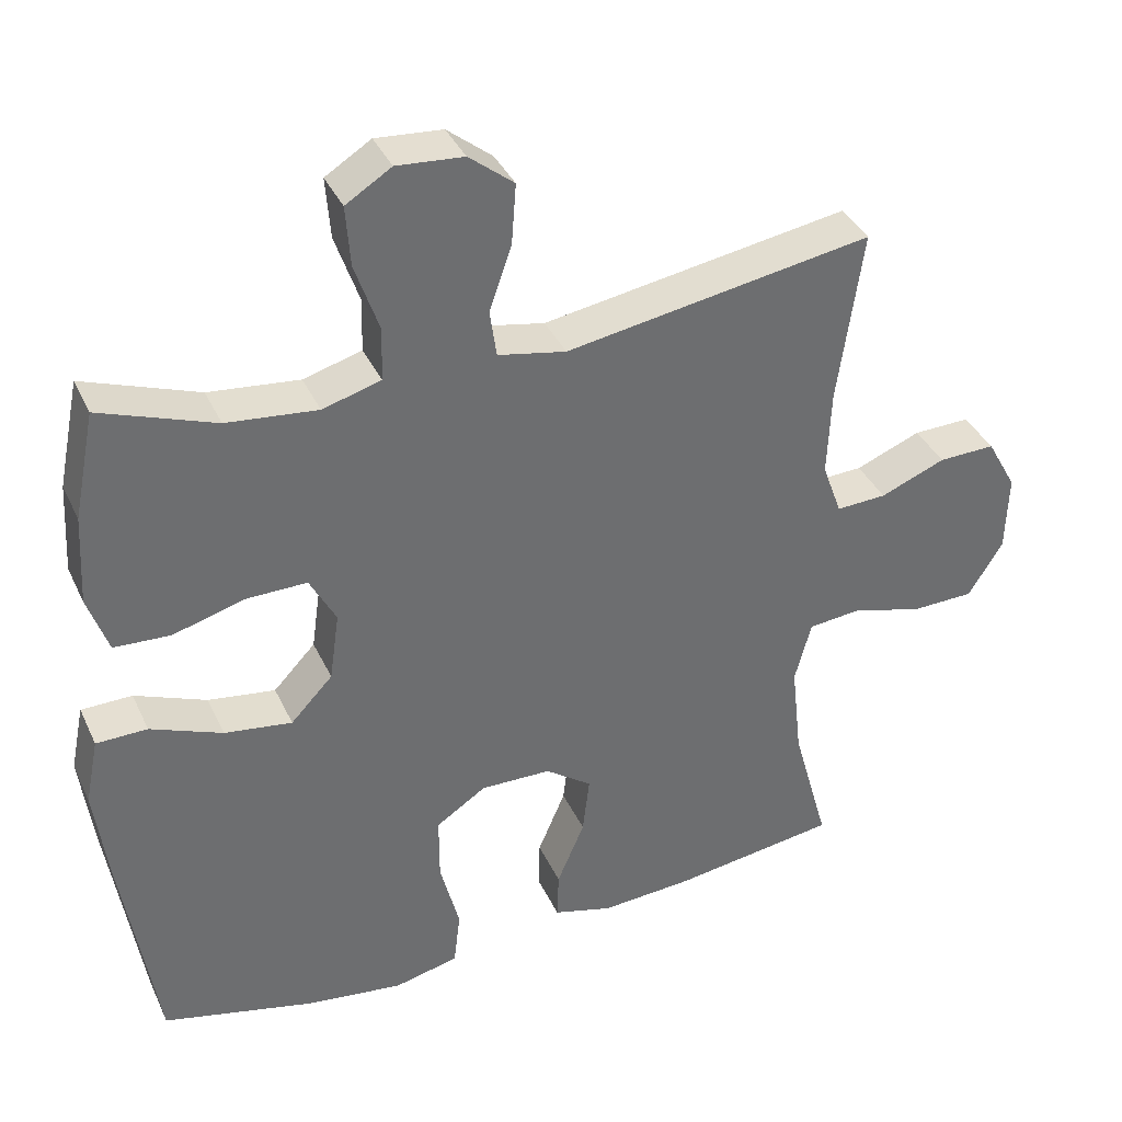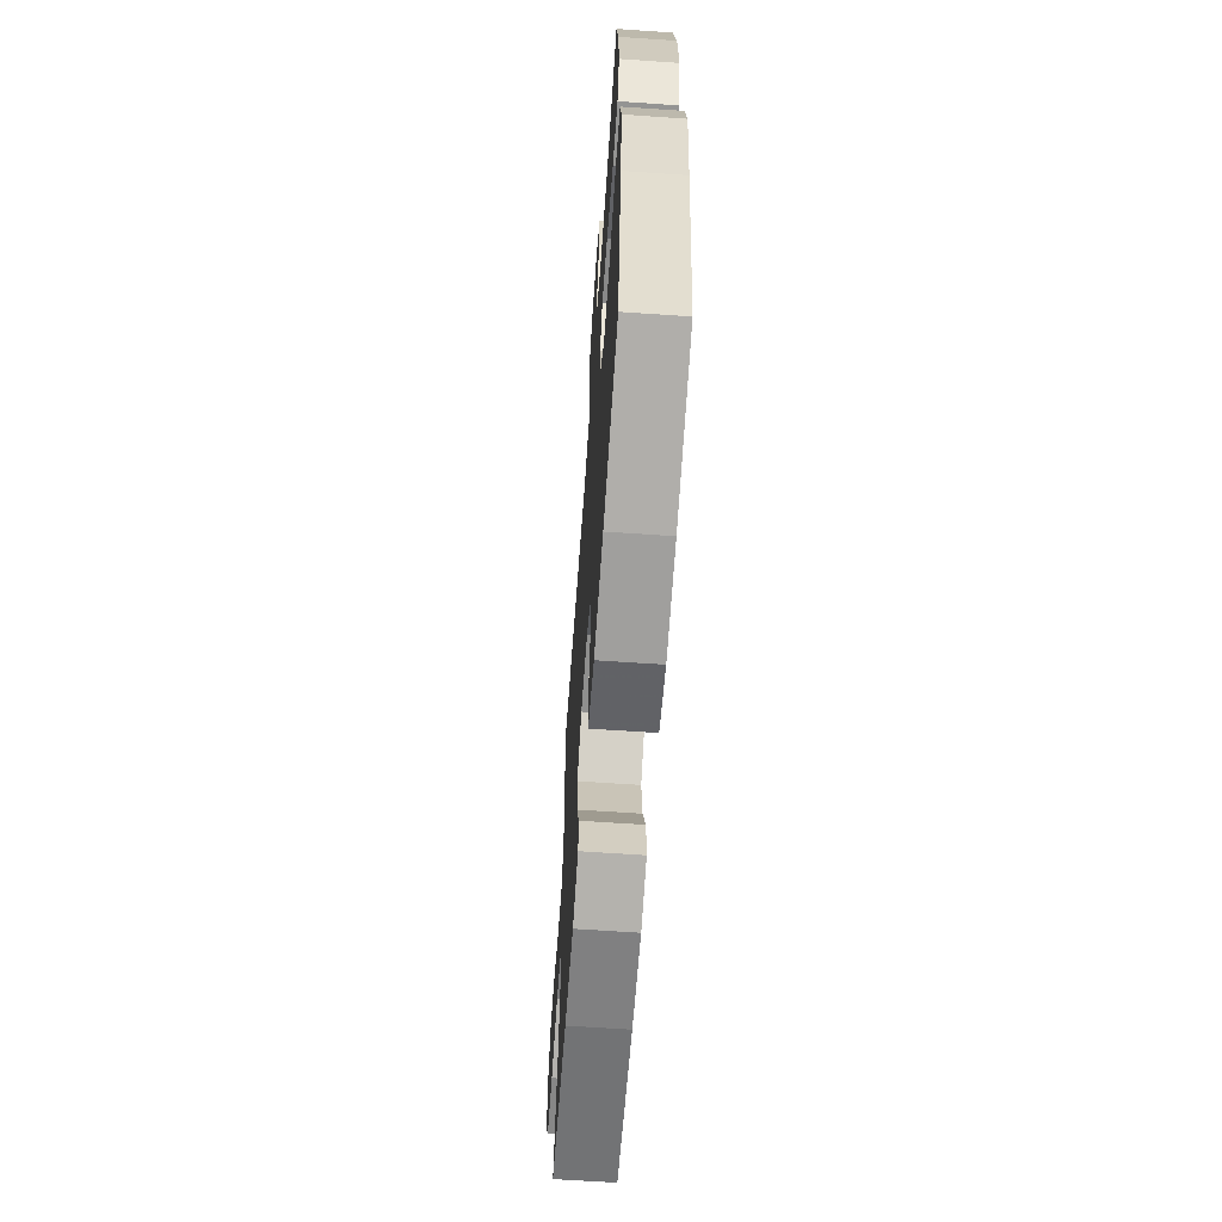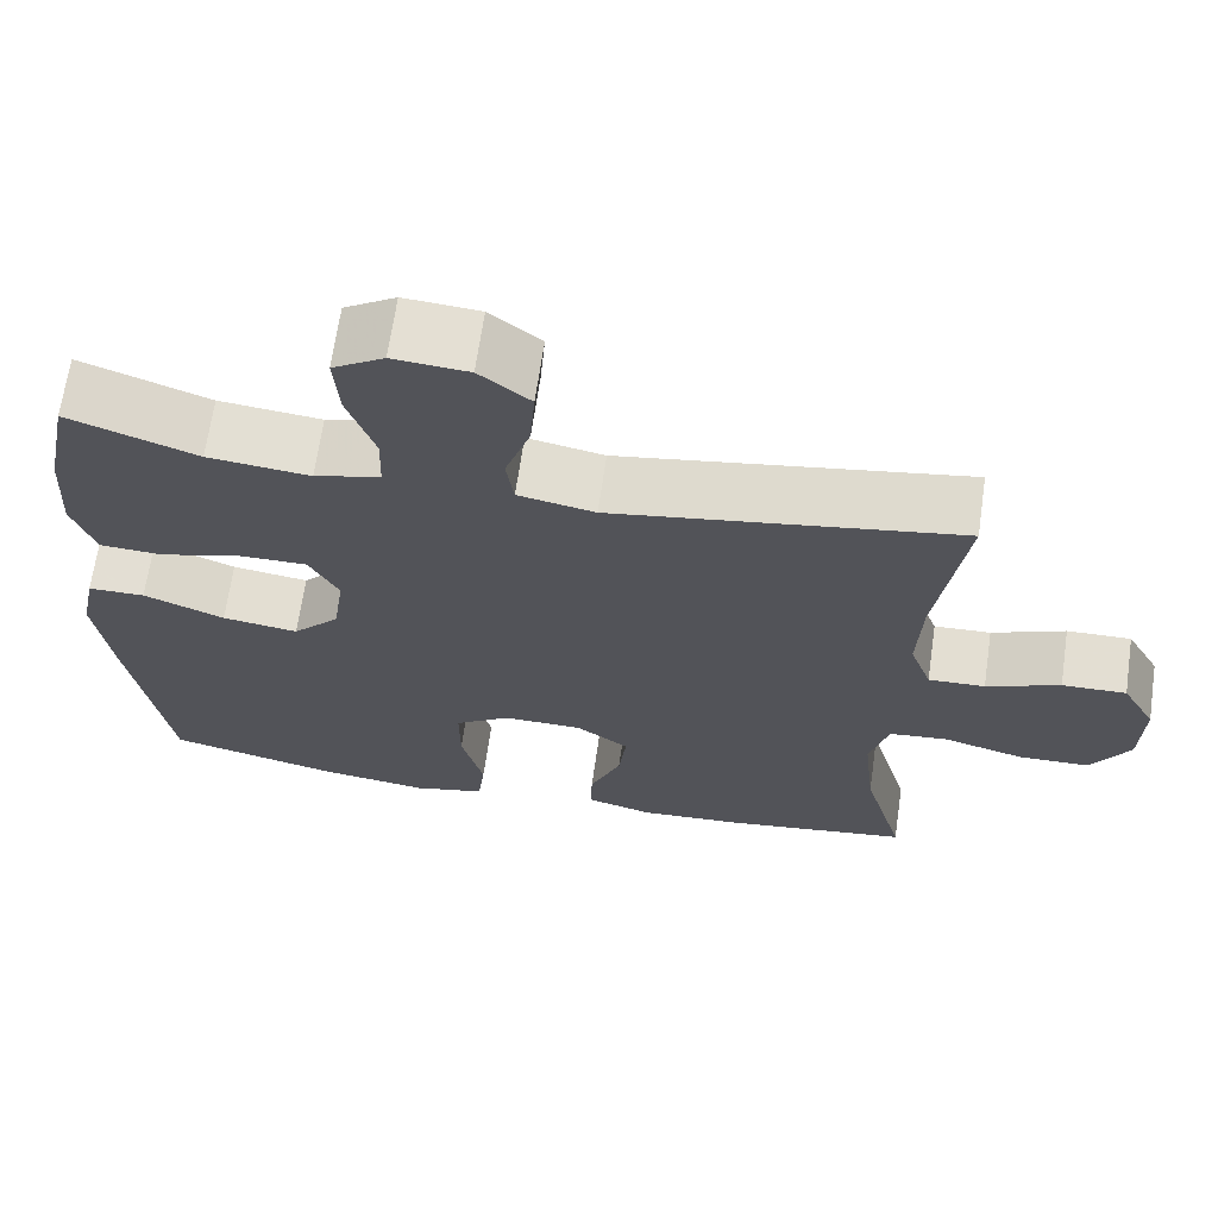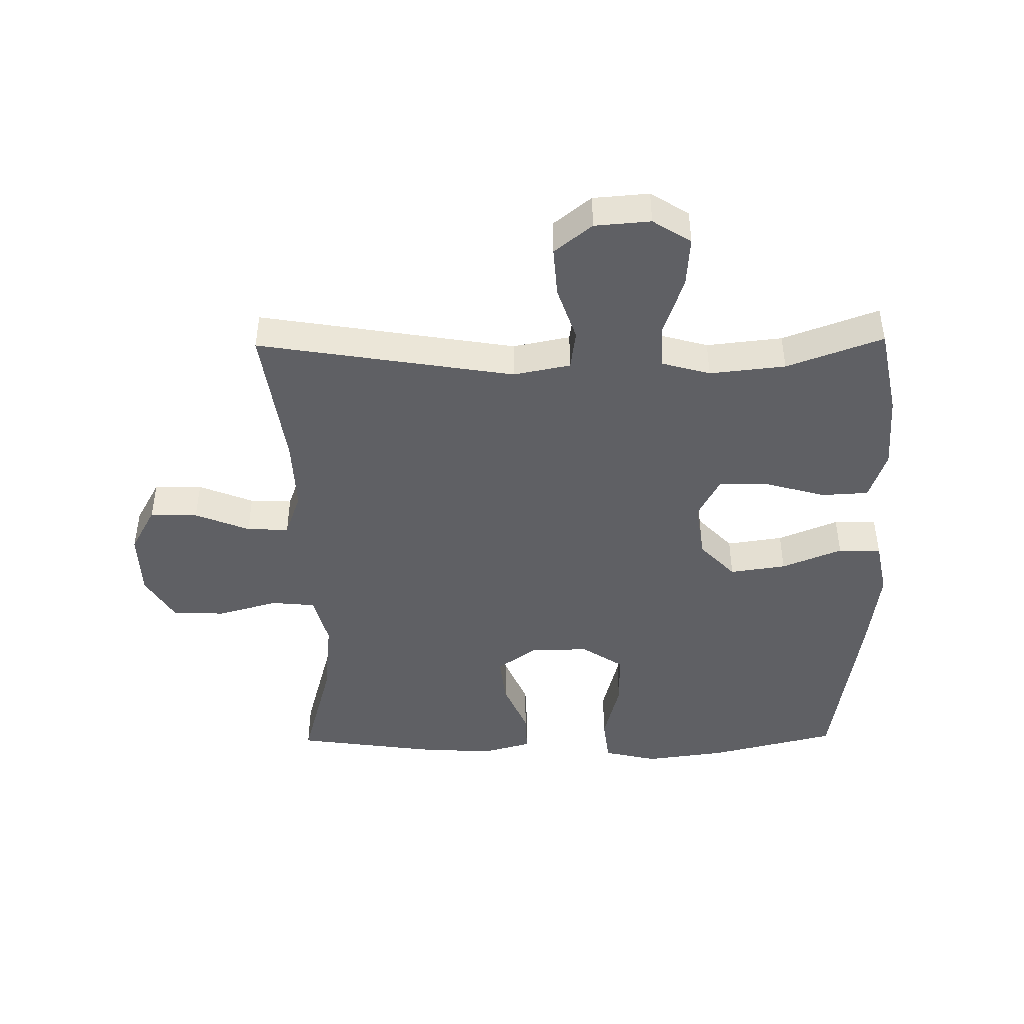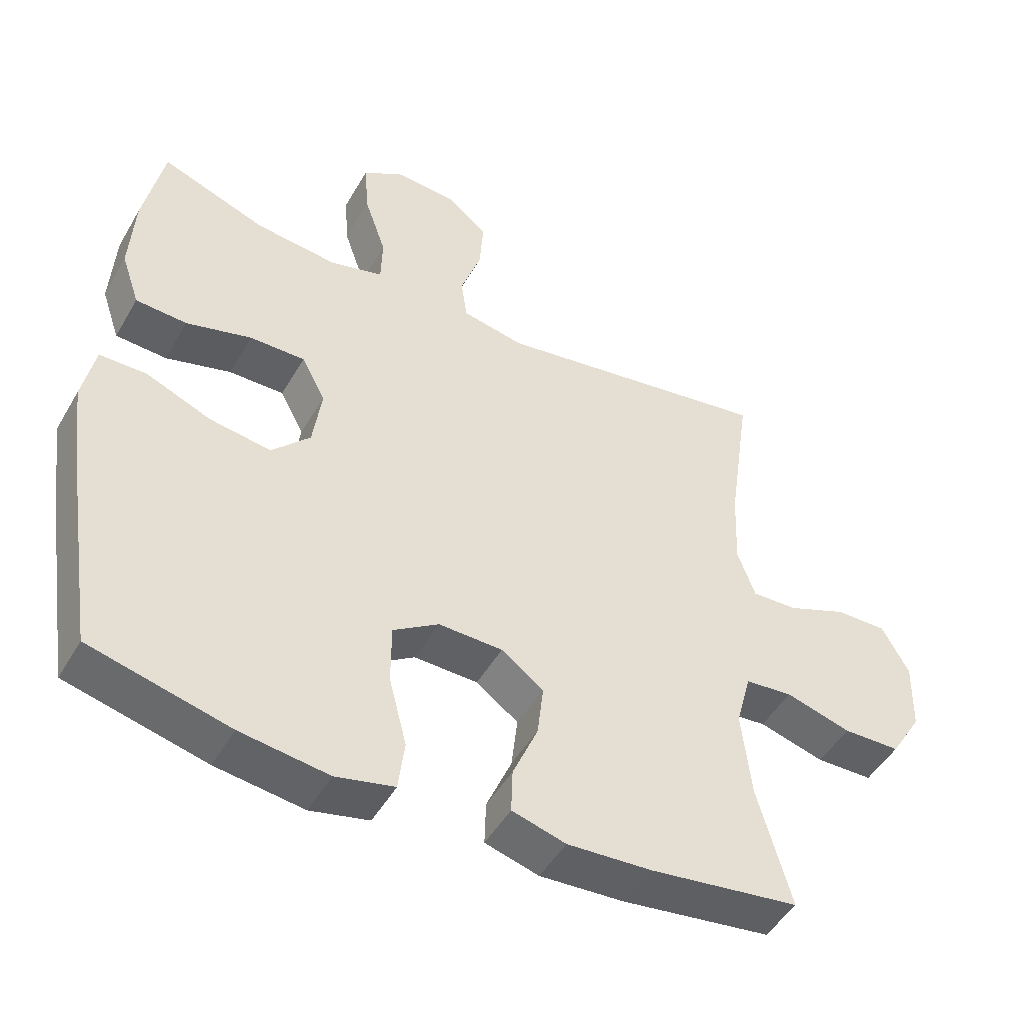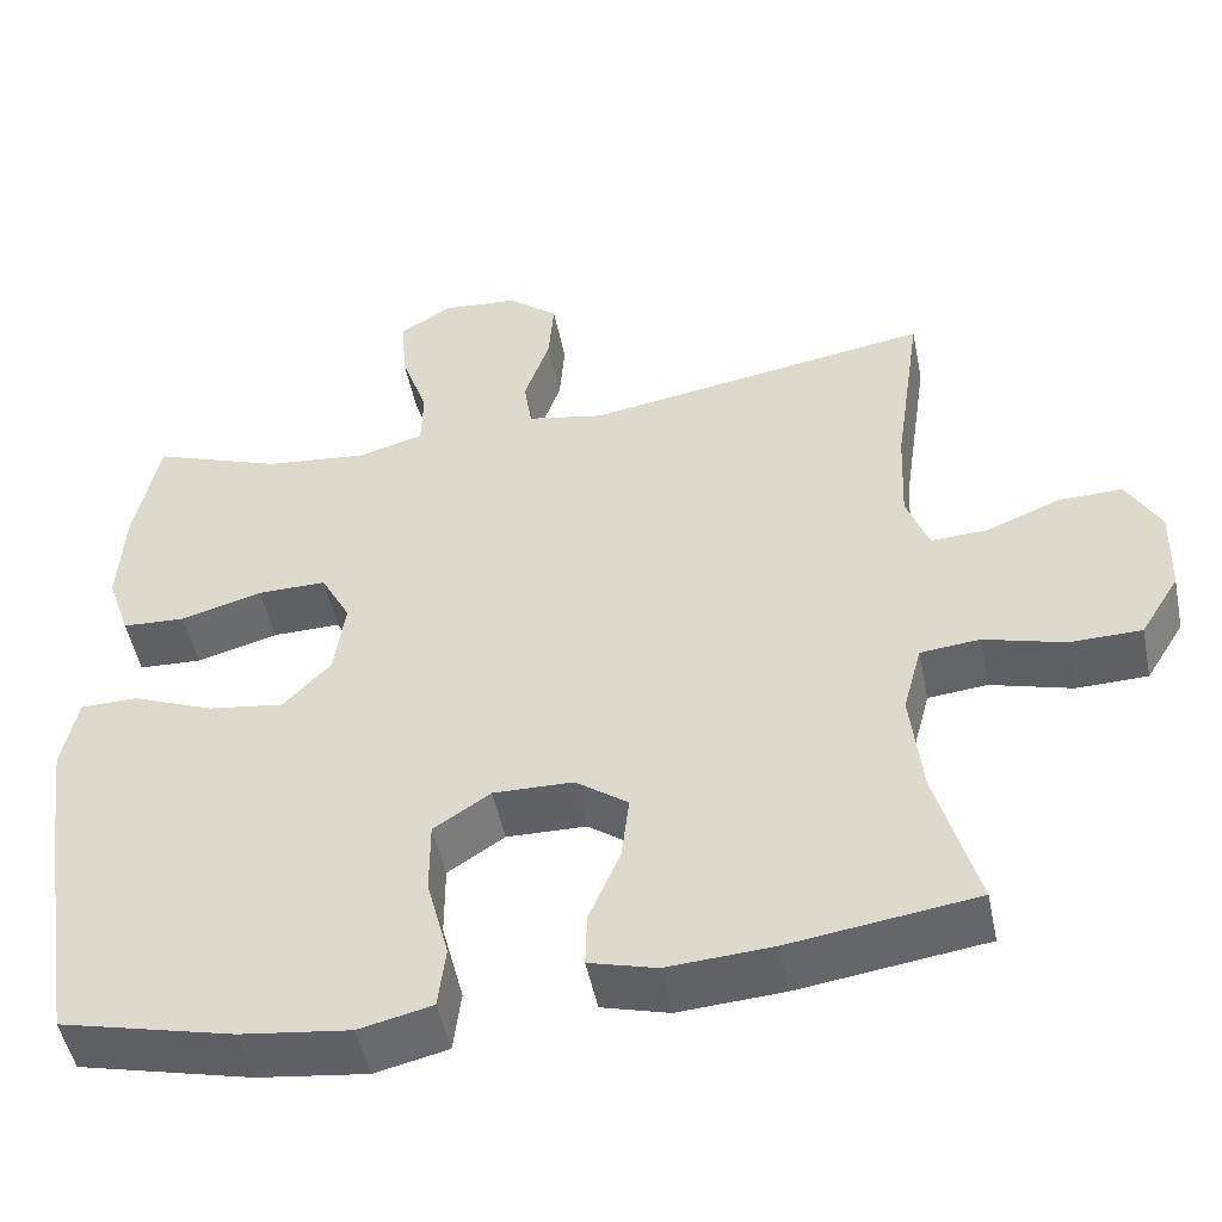
<metadata>
{"format":"obj","ext":"obj","renderer":"f3d","projection":"perspective","resolution":1024,"background":"white","views":[{"elev":37.4,"azim":157.1,"up":"+Z"},{"elev":-63.9,"azim":86.0,"up":"+Z"},{"elev":67.0,"azim":-171.8,"up":"+Z"},{"elev":-45.0,"azim":0.8,"up":"+Y"},{"elev":-48.2,"azim":151.1,"up":"+Z"},{"elev":-49.7,"azim":-168.6,"up":"+Z"}]}
</metadata>
<code>
v 0.5 0.07 0.5
v 0.529 0.07 0.357
v 0.536 0.07 0.236
v 0.509 0.07 0.157
v 0.434 0.07 0.153
v 0.338 0.07 0.18
v 0.257 0.07 0.181
v 0.222 0.07 0.115
v 0.235 0.07 0.023
v 0.291 0.07 -0.036
v 0.381 0.07 -0.023
v 0.477 0.07 0.016
v 0.545 0.07 0.015
v 0.563 0.07 -0.074
v 0.545 0.07 -0.211
v 0.5 0.07 -0.5
v 0.296 0.07 -0.55
v 0.167 0.07 -0.567
v 0.081 0.07 -0.547
v 0.072 0.07 -0.473
v 0.098 0.07 -0.372
v 0.098 0.07 -0.284
v 0.031 0.07 -0.24
v -0.063 0.07 -0.242
v -0.125 0.07 -0.287
v -0.116 0.07 -0.365
v -0.079 0.07 -0.452
v -0.077 0.07 -0.517
v -0.156 0.07 -0.539
v -0.28 0.07 -0.531
v -0.5 0.07 -0.5
v -0.451 0.07 -0.324
v -0.437 0.07 -0.196
v -0.459 0.07 -0.113
v -0.529 0.07 -0.106
v -0.625 0.07 -0.133
v -0.709 0.07 -0.131
v -0.755 0.07 -0.056
v -0.758 0.07 0.049
v -0.718 0.07 0.121
v -0.642 0.07 0.119
v -0.555 0.07 0.084
v -0.488 0.07 0.081
v -0.462 0.07 0.153
v -0.467 0.07 0.269
v -0.5 0.07 0.5
v -0.09 0.07 0.433
v 0.001 0.07 0.451
v 0.01 0.07 0.514
v -0.02 0.07 0.601
v -0.026 0.07 0.681
v 0.034 0.07 0.729
v 0.123 0.07 0.736
v 0.184 0.07 0.698
v 0.178 0.07 0.617
v 0.146 0.07 0.524
v 0.148 0.07 0.453
v 0.226 0.07 0.431
v 0.347 0.07 0.444
v 0.5 0 0.5
v 0.529 0 0.357
v 0.536 0 0.236
v 0.509 0 0.157
v 0.434 0 0.153
v 0.338 0 0.18
v 0.257 0 0.181
v 0.222 0 0.115
v 0.235 0 0.023
v 0.291 0 -0.036
v 0.381 0 -0.023
v 0.477 0 0.016
v 0.545 0 0.015
v 0.563 0 -0.074
v 0.545 0 -0.211
v 0.5 0 -0.5
v 0.296 0 -0.55
v 0.167 0 -0.567
v 0.081 0 -0.547
v 0.072 0 -0.473
v 0.098 0 -0.372
v 0.098 0 -0.284
v 0.031 0 -0.24
v -0.063 0 -0.242
v -0.125 0 -0.287
v -0.116 0 -0.365
v -0.079 0 -0.452
v -0.077 0 -0.517
v -0.156 0 -0.539
v -0.28 0 -0.531
v -0.5 0 -0.5
v -0.451 0 -0.324
v -0.437 0 -0.196
v -0.459 0 -0.113
v -0.529 0 -0.106
v -0.625 0 -0.133
v -0.709 0 -0.131
v -0.755 0 -0.056
v -0.758 0 0.049
v -0.718 0 0.121
v -0.642 0 0.119
v -0.555 0 0.084
v -0.488 0 0.081
v -0.462 0 0.153
v -0.467 0 0.269
v -0.5 0 0.5
v -0.09 0 0.433
v 0.001 0 0.451
v 0.01 0 0.514
v -0.02 0 0.601
v -0.026 0 0.681
v 0.034 0 0.729
v 0.123 0 0.736
v 0.184 0 0.698
v 0.178 0 0.617
v 0.146 0 0.524
v 0.148 0 0.453
v 0.226 0 0.431
v 0.347 0 0.444
f 53 54 55 56
f 53 56 57
f 52 53 57
f 49 50 51 52
f 49 52 57
f 48 49 57
f 47 48 57 58
f 45 46 47
f 44 45 47 58
f 39 40 41 42
f 39 42 43
f 38 39 43
f 35 36 37 38
f 34 35 38 43
f 33 34 43 44
f 29 30 31 32
f 29 32 33
f 26 27 28 29
f 25 26 29 33
f 24 25 33 44
f 18 19 20 21
f 18 21 22
f 17 18 22
f 16 17 22
f 15 16 22 23
f 11 12 13 14
f 10 11 14 15
f 3 4 5 6
f 3 6 7
f 59 1 2 3
f 59 3 7
f 58 59 7 8
f 44 58 8
f 24 44 8 9
f 10 15 23 24
f 9 10 24
f 115 114 113 112
f 116 115 112
f 116 112 111
f 111 110 109 108
f 116 111 108
f 116 108 107
f 117 116 107 106
f 106 105 104
f 117 106 104 103
f 101 100 99 98
f 102 101 98
f 102 98 97
f 97 96 95 94
f 102 97 94 93
f 103 102 93 92
f 91 90 89 88
f 92 91 88
f 88 87 86 85
f 92 88 85 84
f 103 92 84 83
f 80 79 78 77
f 81 80 77
f 81 77 76
f 81 76 75
f 82 81 75 74
f 73 72 71 70
f 74 73 70 69
f 65 64 63 62
f 66 65 62
f 62 61 60 118
f 66 62 118
f 67 66 118 117
f 67 117 103
f 68 67 103 83
f 83 82 74 69
f 83 69 68
f 1 60 61 2
f 2 61 62 3
f 3 62 63 4
f 4 63 64 5
f 5 64 65 6
f 6 65 66 7
f 7 66 67 8
f 8 67 68 9
f 9 68 69 10
f 10 69 70 11
f 11 70 71 12
f 12 71 72 13
f 13 72 73 14
f 14 73 74 15
f 15 74 75 16
f 16 75 76 17
f 17 76 77 18
f 18 77 78 19
f 19 78 79 20
f 20 79 80 21
f 21 80 81 22
f 22 81 82 23
f 23 82 83 24
f 24 83 84 25
f 25 84 85 26
f 26 85 86 27
f 27 86 87 28
f 28 87 88 29
f 29 88 89 30
f 30 89 90 31
f 31 90 91 32
f 32 91 92 33
f 33 92 93 34
f 34 93 94 35
f 35 94 95 36
f 36 95 96 37
f 37 96 97 38
f 38 97 98 39
f 39 98 99 40
f 40 99 100 41
f 41 100 101 42
f 42 101 102 43
f 43 102 103 44
f 44 103 104 45
f 45 104 105 46
f 46 105 106 47
f 47 106 107 48
f 48 107 108 49
f 49 108 109 50
f 50 109 110 51
f 51 110 111 52
f 52 111 112 53
f 53 112 113 54
f 54 113 114 55
f 55 114 115 56
f 56 115 116 57
f 57 116 117 58
f 58 117 118 59
f 59 118 60 1

</code>
